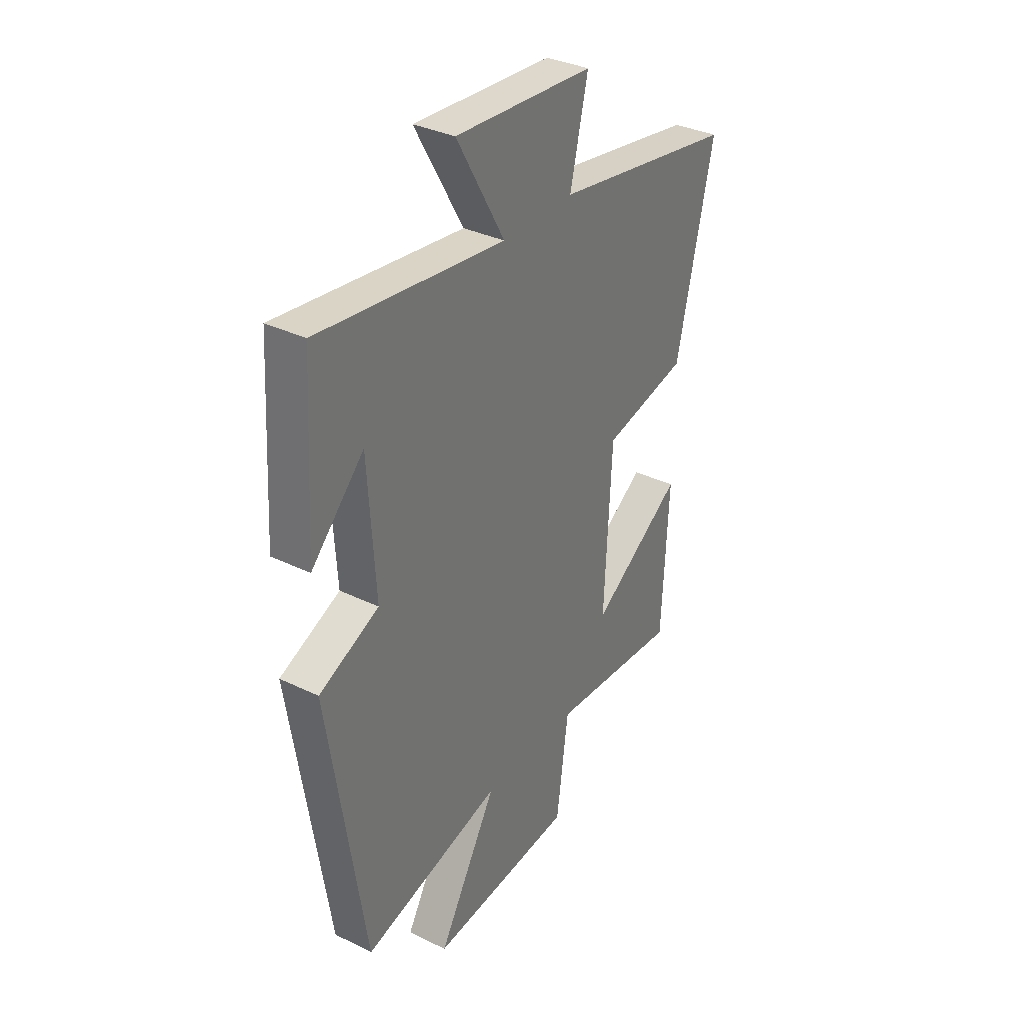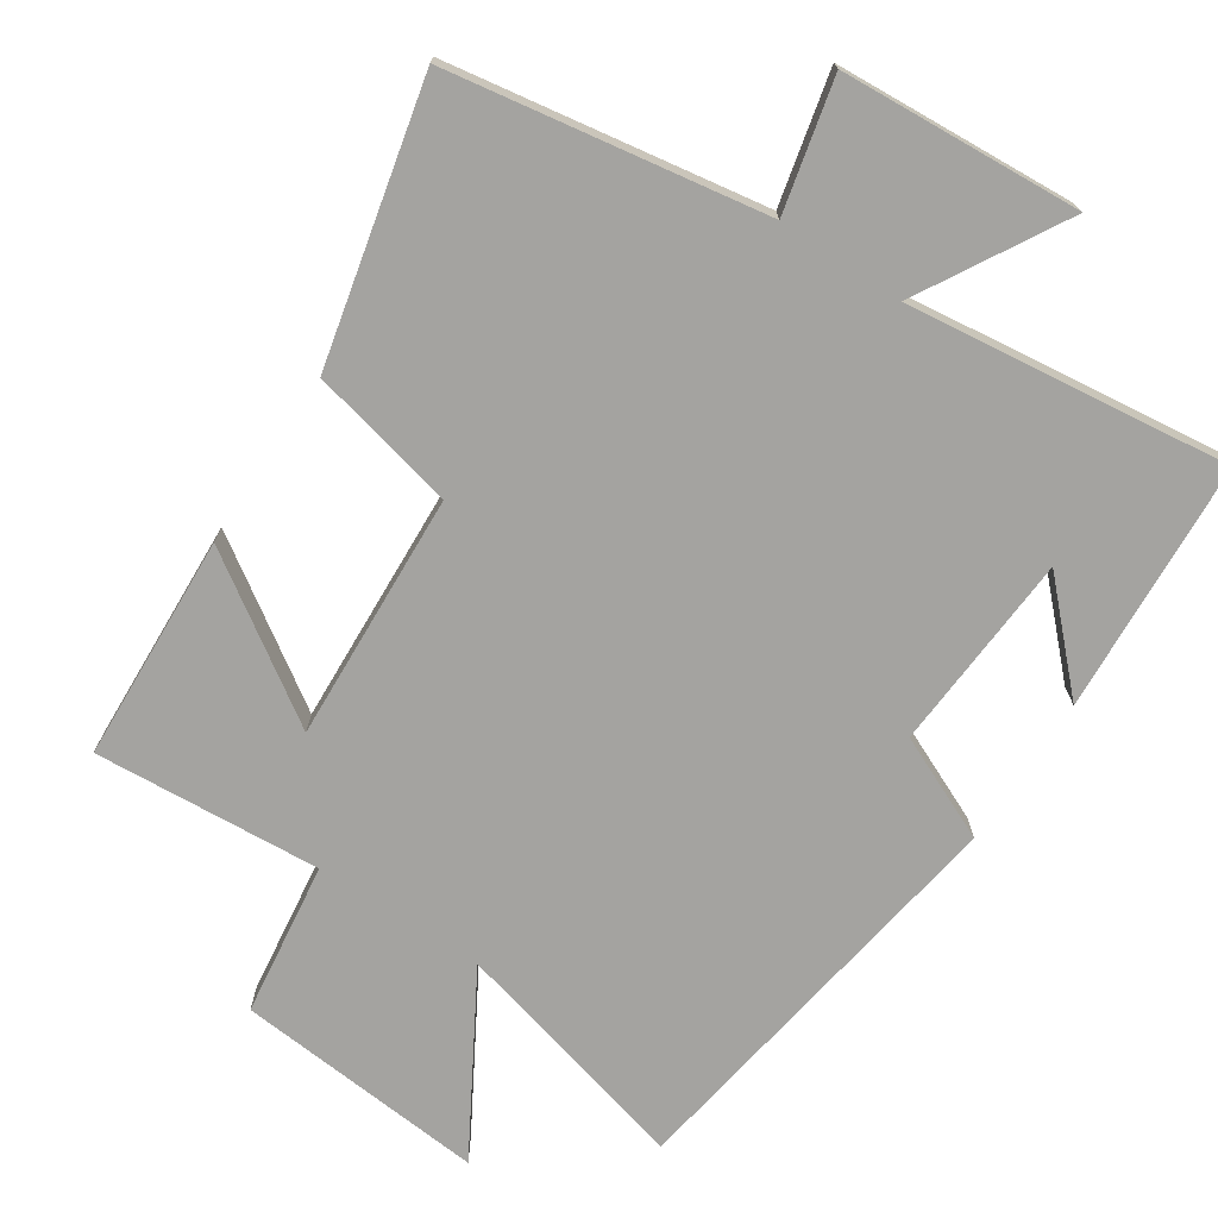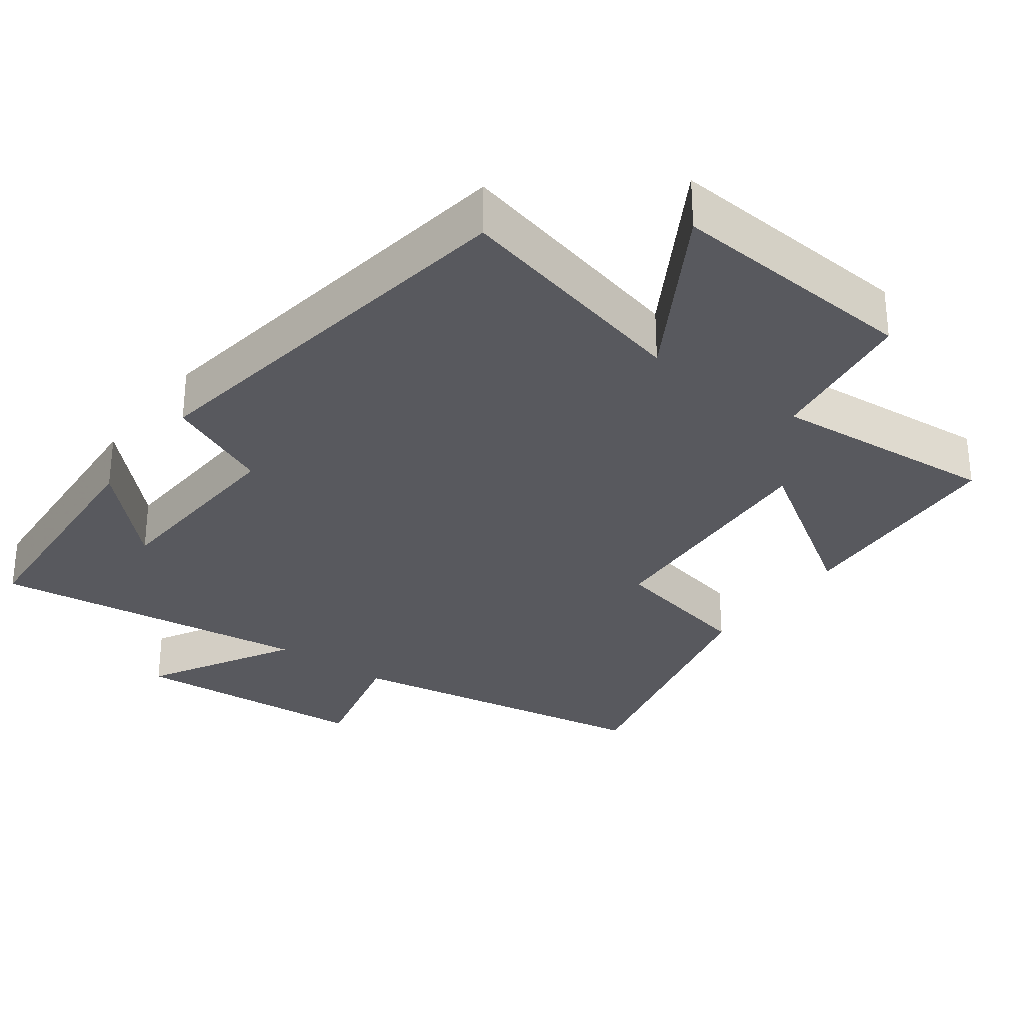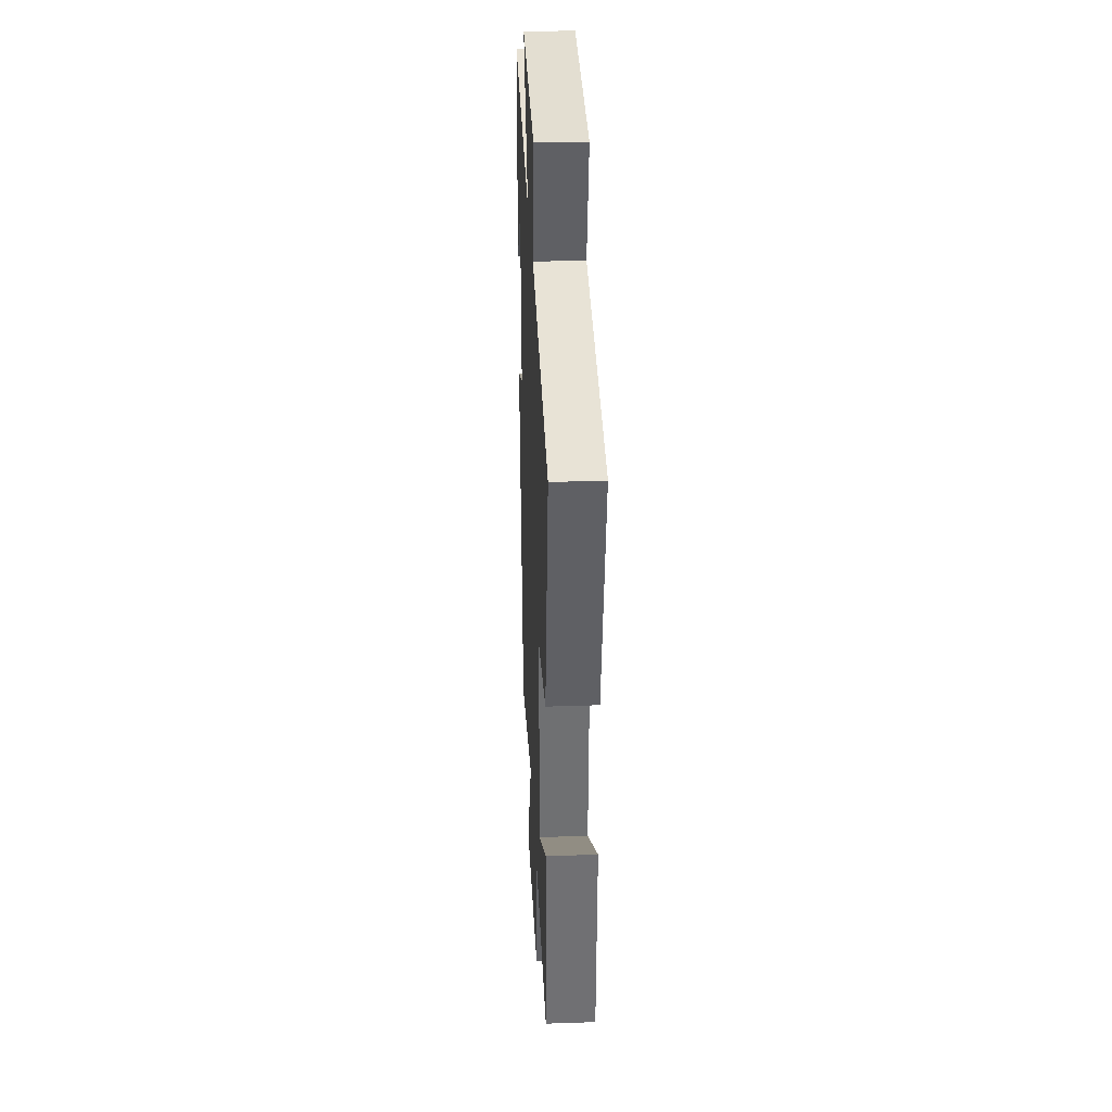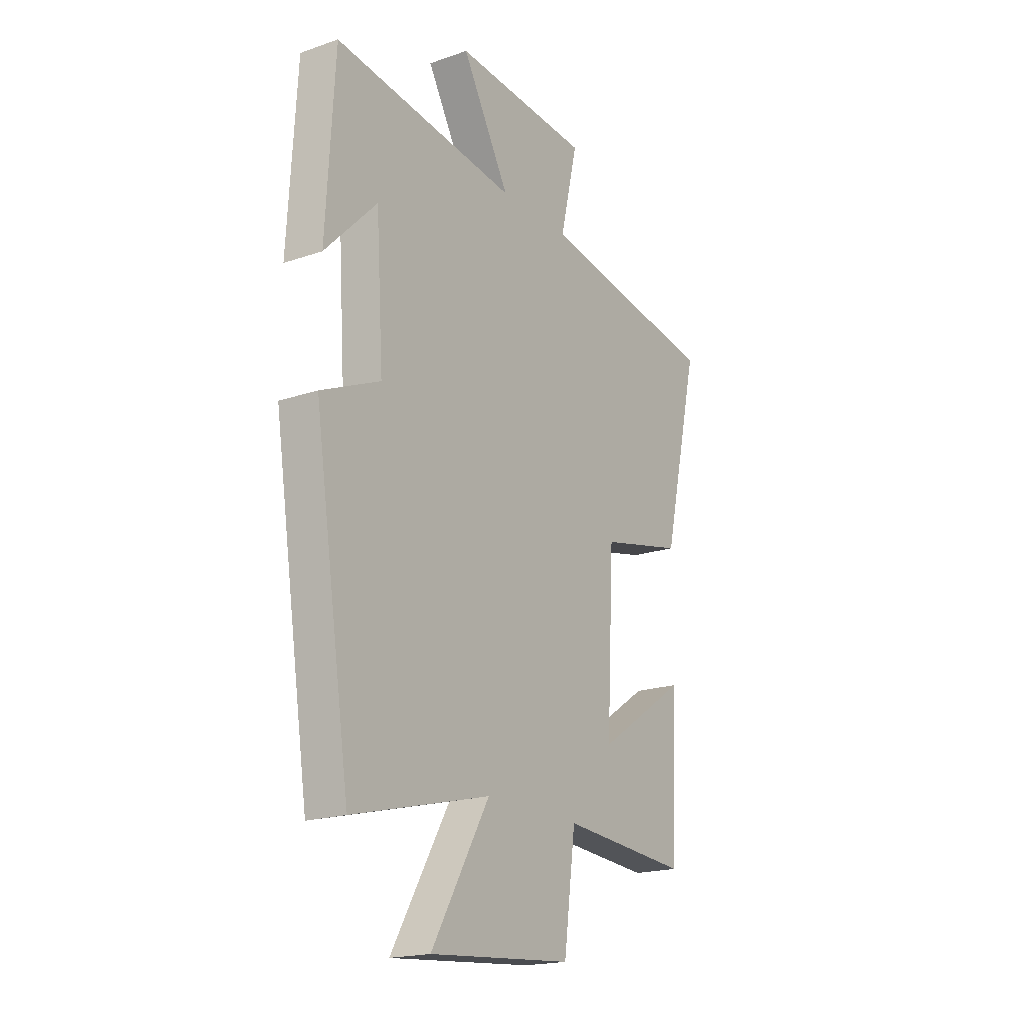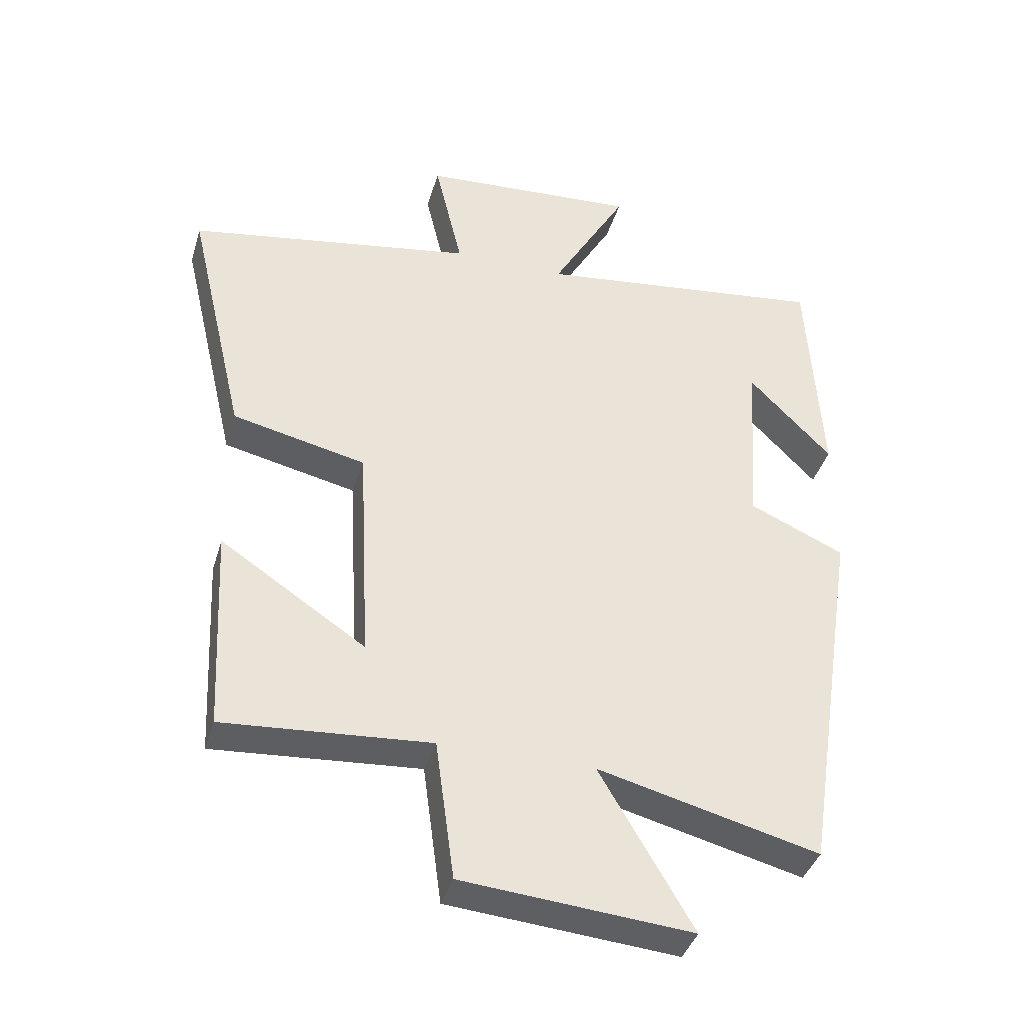
<metadata>
{"format":"obj","ext":"obj","renderer":"f3d","projection":"perspective","resolution":1024,"background":"white","views":[{"elev":34.2,"azim":123.4,"up":"+Z"},{"elev":-72.9,"azim":-33.5,"up":"+Y"},{"elev":-30.4,"azim":143.9,"up":"+Y"},{"elev":32.3,"azim":-92.7,"up":"+Z"},{"elev":-19.3,"azim":123.0,"up":"+Z"},{"elev":-39.4,"azim":-16.1,"up":"+Z"}]}
</metadata>
<code>
v 0.479 0.07 0.556
v 0.5 0.07 0.203
v 0.372 0.07 0.334
v 0.354 0.07 0.056
v 0.5 0.07 -0.009
v 0.411 0.07 -0.586
v 0.071 0.07 -0.5
v 0.214 0.07 -0.745
v -0.138 0.07 -0.715
v -0.167 0.07 -0.5
v -0.484 0.07 -0.523
v -0.5 0.07 -0.206
v -0.277 0.07 -0.354
v -0.295 0.07 -0.006
v -0.5 0.07 0.04
v -0.59 0.07 0.427
v -0.148 0.07 0.5
v -0.191 0.07 0.683
v 0.145 0.07 0.705
v 0.028 0.07 0.5
v 0.479 0 0.556
v 0.5 0 0.203
v 0.372 0 0.334
v 0.354 0 0.056
v 0.5 0 -0.009
v 0.411 0 -0.586
v 0.071 0 -0.5
v 0.214 0 -0.745
v -0.138 0 -0.715
v -0.167 0 -0.5
v -0.484 0 -0.523
v -0.5 0 -0.206
v -0.277 0 -0.354
v -0.295 0 -0.006
v -0.5 0 0.04
v -0.59 0 0.427
v -0.148 0 0.5
v -0.191 0 0.683
v 0.145 0 0.705
v 0.028 0 0.5
f 17 18 19 20
f 15 16 17 20
f 14 15 20 1
f 13 14 1
f 10 11 12 13
f 10 13 1
f 7 8 9 10
f 4 5 6 7
f 3 4 7 10
f 1 2 3
f 1 3 10
f 40 39 38 37
f 40 37 36 35
f 21 40 35 34
f 21 34 33
f 33 32 31 30
f 21 33 30
f 30 29 28 27
f 27 26 25 24
f 30 27 24 23
f 23 22 21
f 30 23 21
f 1 21 22 2
f 2 22 23 3
f 3 23 24 4
f 4 24 25 5
f 5 25 26 6
f 6 26 27 7
f 7 27 28 8
f 8 28 29 9
f 9 29 30 10
f 10 30 31 11
f 11 31 32 12
f 12 32 33 13
f 13 33 34 14
f 14 34 35 15
f 15 35 36 16
f 16 36 37 17
f 17 37 38 18
f 18 38 39 19
f 19 39 40 20
f 20 40 21 1

</code>
